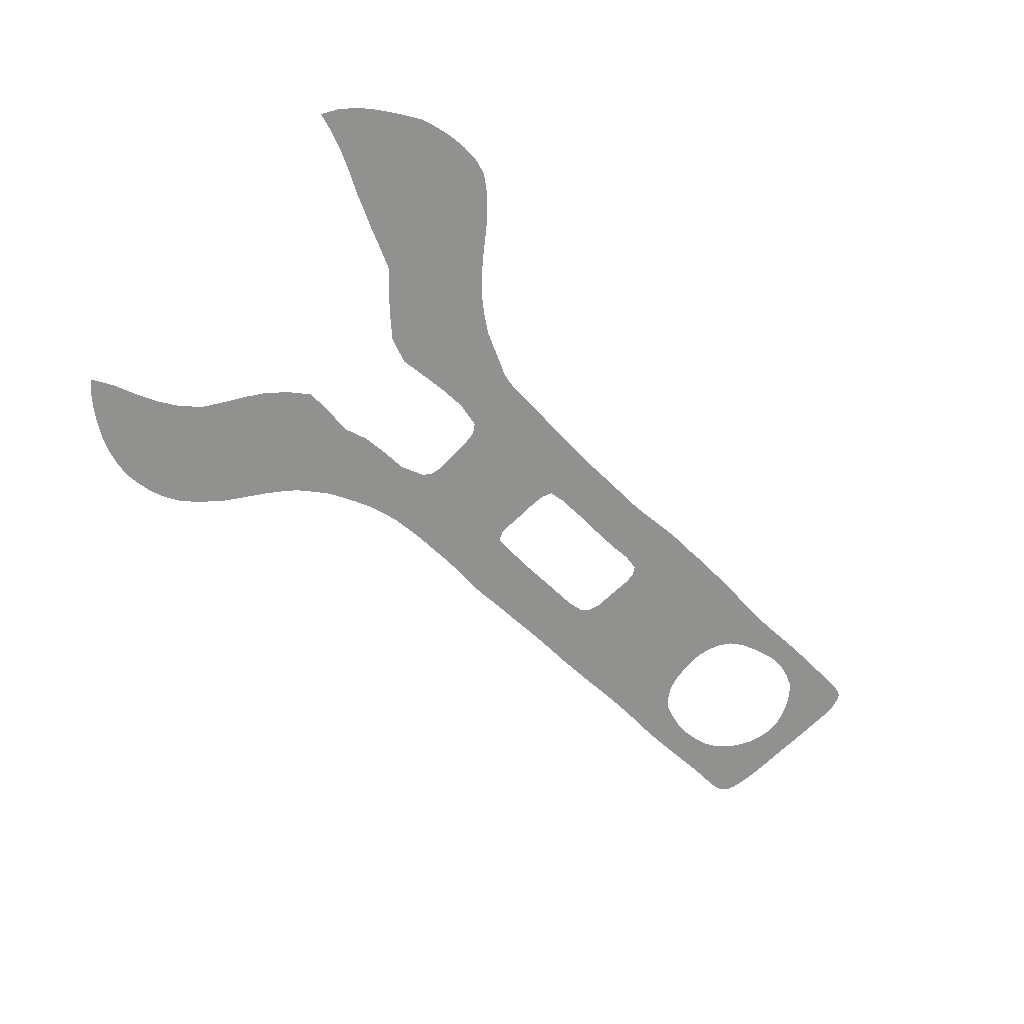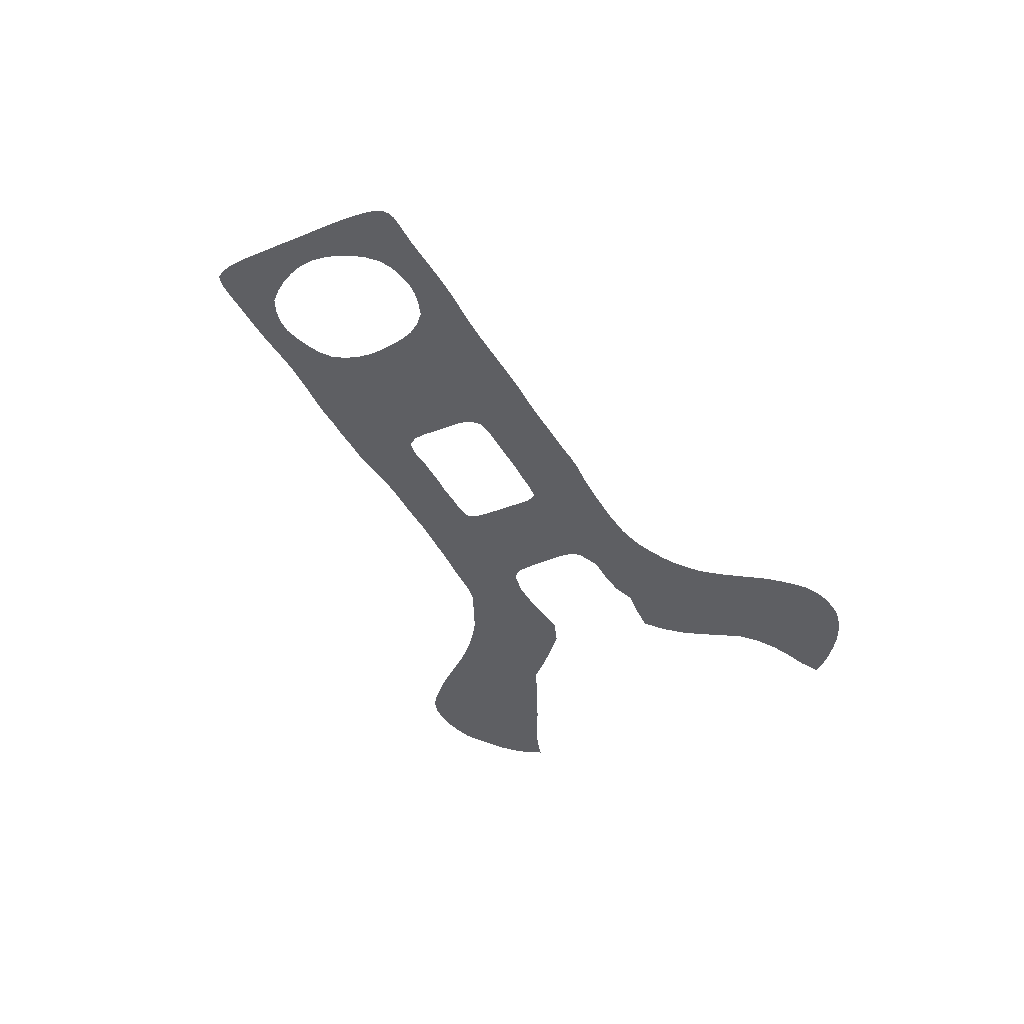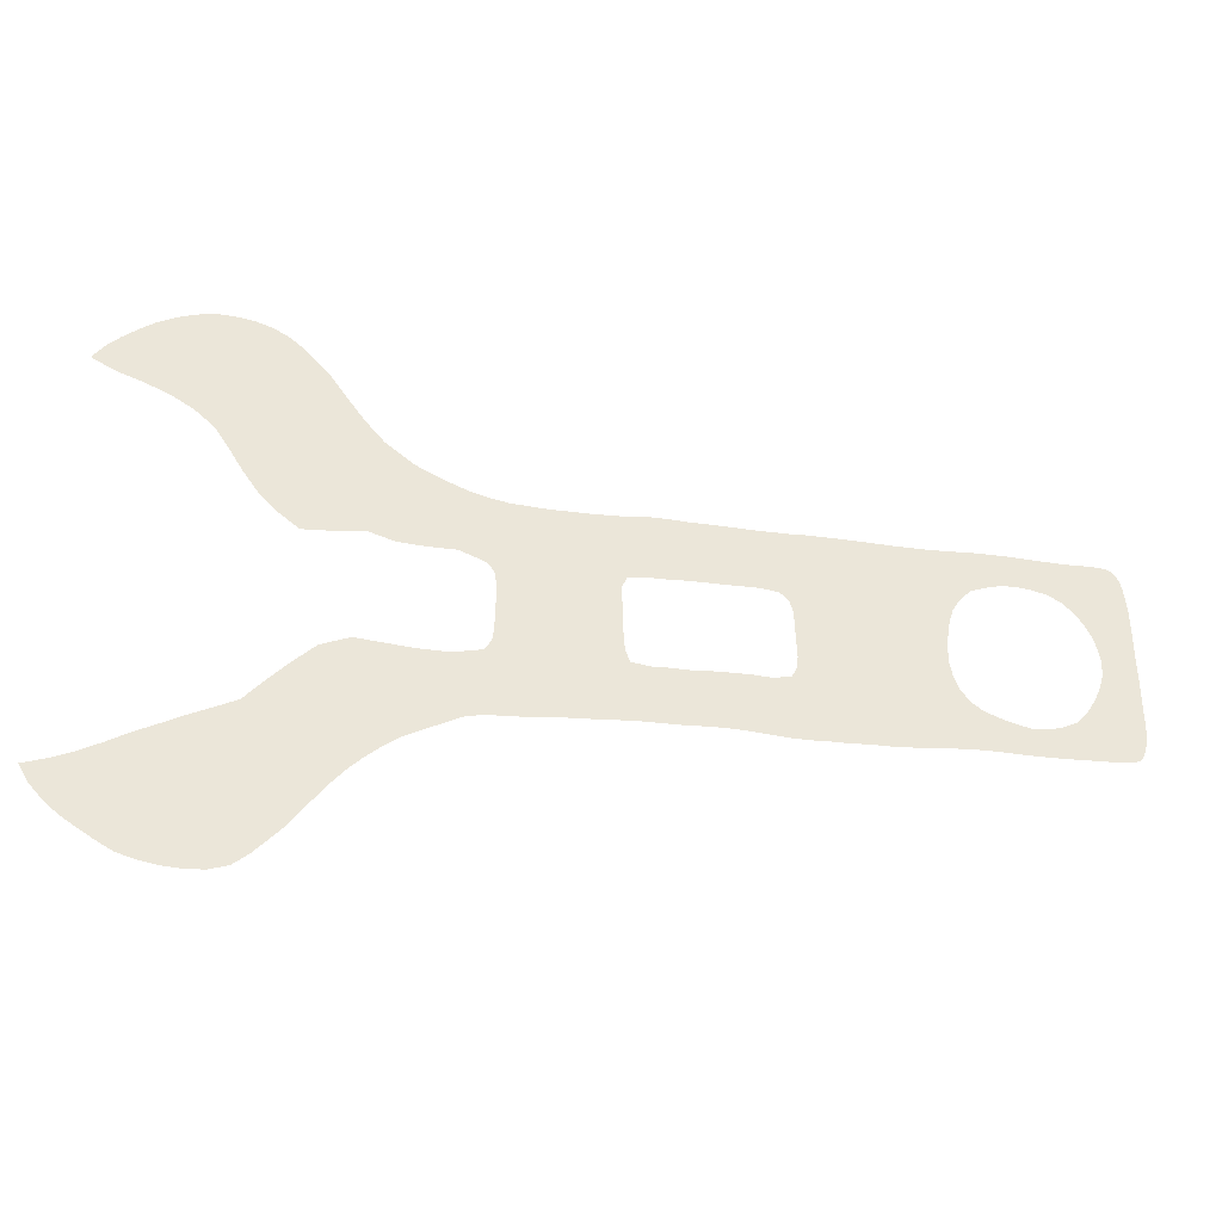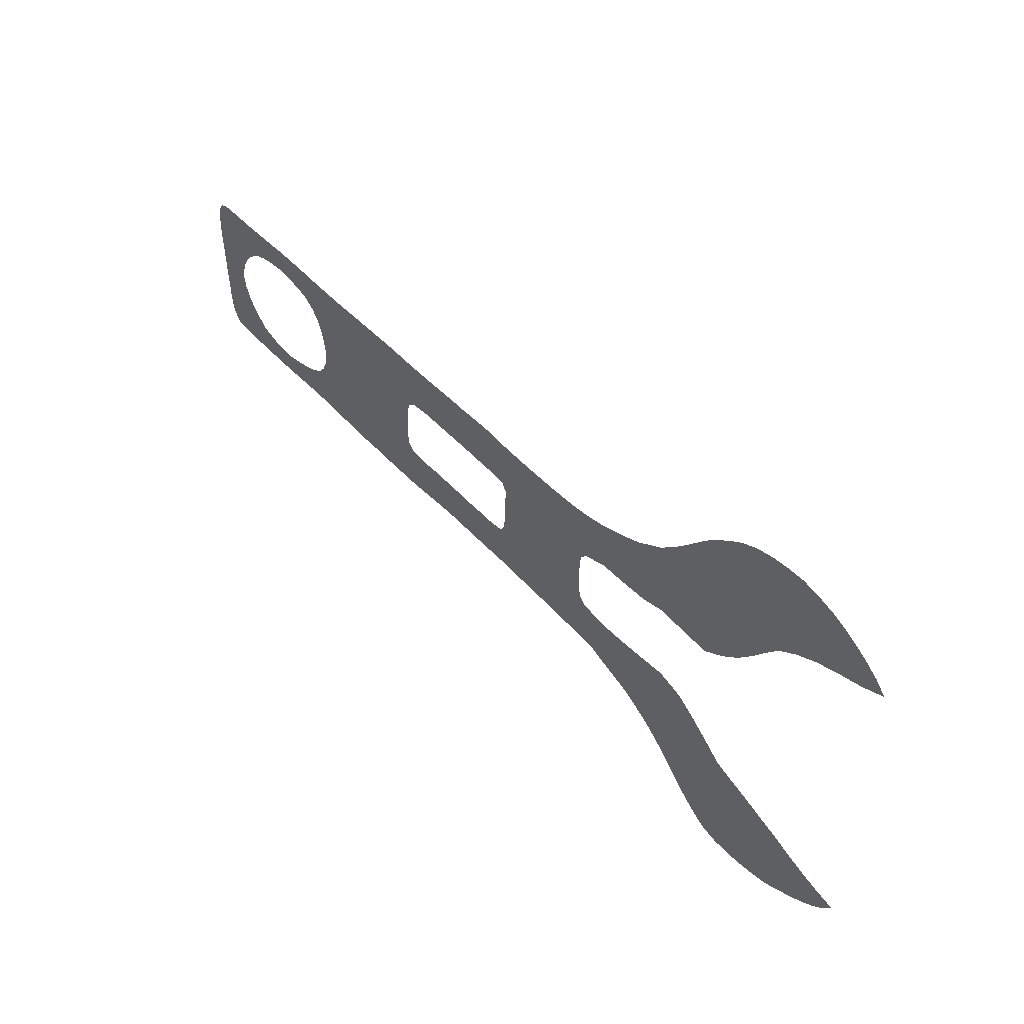
<metadata>
{"format":"obj","ext":"obj","renderer":"f3d","projection":"perspective","resolution":1024,"background":"white","views":[{"elev":-66.0,"azim":-43.7,"up":"+Z"},{"elev":-41.2,"azim":117.1,"up":"+Z"},{"elev":-33.2,"azim":-10.1,"up":"+Y"},{"elev":54.9,"azim":-132.7,"up":"+Y"}]}
</metadata>
<code>
v 97.6 65.24 0
v 98.77 64.1 0
v 99.26 62.53 0
v 99.32 60.91 0
v 99.38 59.3 0
v 99.44 57.68 0
v 99.52 56.06 0
v 99.41 54.45 0
v 98.62 53.04 0
v 96.12 52.64 0
v 93.63 52.83 0
v 91.13 52.81 0
v 88.63 52.77 0
v 86.14 52.62 0
v 83.63 52.67 0
v 81.13 52.61 0
v 78.63 52.99 0
v 78.05 54.45 0
v 77.85 56 0
v 77.78 57.56 0
v 77.78 59.12 0
v 77.72 60.68 0
v 77.63 62.24 0
v 77.64 63.8 0
v 78.3 65.27 0
v 80.71 65.51 0
v 83.13 65.53 0
v 85.54 65.62 0
v 87.96 65.63 0
v 90.37 65.61 0
v 92.79 65.63 0
v 95.2 65.63 0
v 27.32 99.49 0
v 24.82 99.61 0
v 22.35 99.05 0
v 19.96 98.22 0
v 17.7 97.09 0
v 15.6 95.68 0
v 13.6 94.13 0
v 11.75 92.41 0
v 10.2 90.4 0
v 13.48 88.68 0
v 16.96 87.4 0
v 20.37 85.94 0
v 23.55 84.02 0
v 26.35 81.58 0
v 28.36 78.53 0
v 30.28 75.42 0
v 32.39 72.43 0
v 34.95 69.78 0
v 37.86 67.55 0
v 41.97 67.78 0
v 45.97 68.25 0
v 49.61 67.12 0
v 53.42 66.84 0
v 57.24 66.84 0
v 60.88 65.38 0
v 61.81 64.09 0
v 62.05 62.45 0
v 62.07 60.8 0
v 62.08 59.15 0
v 62.03 57.51 0
v 61.96 55.86 0
v 61.75 54.22 0
v 60.79 52.79 0
v 56.9 51.98 0
v 52.94 52.06 0
v 48.99 52.4 0
v 45.05 52.79 0
v 41.15 51.29 0
v 38.21 48.62 0
v 35.4 45.82 0
v 32.72 42.9 0
v 29.75 41.49 0
v 26.75 40.14 0
v 23.81 38.68 0
v 20.84 37.27 0
v 17.97 35.67 0
v 15.03 34.19 0
v 11.99 32.95 0
v 8.849 31.96 0
v 10.18 29.7 0
v 11.91 27.73 0
v 13.89 26.02 0
v 16.06 24.56 0
v 18.28 23.17 0
v 20.56 21.88 0
v 23.05 21.16 0
v 25.59 20.67 0
v 28.18 20.49 0
v 30.78 20.62 0
v 33.28 21.39 0
v 35.34 23 0
v 37.15 24.88 0
v 38.96 26.76 0
v 40.55 28.82 0
v 42.13 30.89 0
v 43.74 32.93 0
v 45.49 34.86 0
v 47.38 36.65 0
v 49.4 38.28 0
v 51.53 39.78 0
v 53.85 40.93 0
v 56.21 42.02 0
v 58.53 43.18 0
v 61.11 43.74 0
v 63.73 43.83 0
v 66.34 43.96 0
v 68.95 44.18 0
v 71.56 44.39 0
v 74.18 44.48 0
v 76.79 44.65 0
v 79.4 44.78 0
v 82.02 44.78 0
v 84.63 44.78 0
v 87.25 44.87 0
v 89.86 44.93 0
v 92.48 44.84 0
v 95.09 44.62 0
v 97.69 44.38 0
v 100.3 44.29 0
v 102.9 44.37 0
v 105.5 44.33 0
v 108.2 44.47 0
v 110.8 44.43 0
v 113.4 44.56 0
v 116 44.77 0
v 118.6 44.95 0
v 121.2 45.07 0
v 123.1 45.09 0
v 124.9 45.05 0
v 126.7 44.98 0
v 128.5 44.92 0
v 130.4 44.92 0
v 132.2 44.92 0
v 134 44.96 0
v 135.8 45.01 0
v 136.7 45.03 0
v 137.5 45.04 0
v 138.4 45.06 0
v 139.2 45.08 0
v 140.1 45.11 0
v 140.9 45.2 0
v 141.7 45.36 0
v 142.5 45.69 0
v 142.9 46.44 0
v 143.2 47.24 0
v 143.4 48.06 0
v 143.5 48.9 0
v 143.6 49.75 0
v 143.7 50.6 0
v 143.7 51.45 0
v 143.6 52.3 0
v 143.6 54.04 0
v 143.6 55.78 0
v 143.6 57.53 0
v 143.5 59.27 0
v 143.5 61.02 0
v 143.5 62.76 0
v 143.5 64.5 0
v 143.5 66.25 0
v 143.4 67.16 0
v 143.4 68.08 0
v 143.3 68.99 0
v 143.2 69.91 0
v 143 70.81 0
v 142.9 71.71 0
v 142.5 72.58 0
v 142 73.35 0
v 141.3 73.82 0
v 140.4 74.02 0
v 139.6 74.05 0
v 138.7 74.05 0
v 137.9 74.04 0
v 137 74.02 0
v 136.1 74.01 0
v 135.3 74.01 0
v 133.3 74.07 0
v 131.4 74.16 0
v 129.4 74.24 0
v 127.5 74.32 0
v 125.5 74.34 0
v 123.5 74.33 0
v 121.6 74.26 0
v 119.6 74.17 0
v 117.1 74.11 0
v 114.5 74.11 0
v 111.9 74.17 0
v 109.4 74.26 0
v 106.8 74.34 0
v 104.3 74.39 0
v 101.7 74.42 0
v 99.15 74.34 0
v 96.59 74.34 0
v 94.02 74.36 0
v 91.47 74.47 0
v 88.9 74.52 0
v 86.34 74.55 0
v 83.78 74.7 0
v 81.22 74.73 0
v 78.69 74.45 0
v 76.14 74.34 0
v 73.58 74.28 0
v 71.03 74.31 0
v 68.48 74.31 0
v 65.93 74.47 0
v 63.38 74.64 0
v 60.88 75.14 0
v 58.41 75.79 0
v 56.06 76.77 0
v 53.73 77.81 0
v 51.46 78.97 0
v 49.44 80.51 0
v 47.44 82.05 0
v 45.78 83.94 0
v 44.2 85.89 0
v 42.72 87.92 0
v 41.28 89.97 0
v 39.79 91.99 0
v 38.09 93.83 0
v 36.32 95.6 0
v 34.38 97.19 0
v 32.18 98.37 0
v 29.8 99.14 0
v 121.1 51.89 0
v 120 53.51 0
v 119.2 55.35 0
v 118.9 57.31 0
v 118.8 59.32 0
v 119.1 61.31 0
v 119.4 63.28 0
v 120 65.19 0
v 121 66.88 0
v 122.6 68.4 0
v 124.5 69.09 0
v 126.5 69.6 0
v 128.6 69.73 0
v 130.6 69.47 0
v 132.6 68.98 0
v 134.5 68.03 0
v 136 66.59 0
v 137.1 65 0
v 138 63.24 0
v 138.6 61.35 0
v 138.9 59.39 0
v 138.8 57.4 0
v 138.2 55.5 0
v 137.4 53.68 0
v 136.3 52.01 0
v 134.9 50.36 0
v 132.9 49.45 0
v 130.9 48.88 0
v 128.8 48.81 0
v 126.7 49.26 0
v 124.8 49.89 0
v 122.8 50.67 0
v 141.6 46.67 0
v 136.2 47.3 0
v 141.4 51.04 0
v 140.9 68.31 0
v 135.7 71.7 0
v 140.3 71.65 0
v 140.4 46.39 0
v 142.1 47.99 0
v 137.1 46.29 0
v 142.4 51.83 0
v 142.4 50.22 0
v 141.7 66.65 0
v 141.9 69.3 0
v 137.5 72.24 0
v 141.6 71 0
v 140 72.85 0
v 138.8 46.63 0
v 140.2 53.59 0
v 66.43 56.48 0
v 74.41 52.14 0
v 66.34 63.93 0
v 103.8 58.66 0
v 102.8 51.62 0
v 101.2 67.82 0
v 73.58 58.32 0
v 65.59 60 0
v 64.4 54.72 0
v 75.22 54.89 0
v 73.99 66.32 0
v 64.17 66.76 0
v 102.6 61.85 0
v 101.9 56.99 0
v 75.47 59.82 0
v 74.4 63.02 0
v 101.3 64.03 0
v 114.7 52.44 0
v 122.1 47.84 0
v 116 68.84 0
v 120.8 71.1 0
v 140.8 63.6 0
v 137.5 69.22 0
v 113.6 60.9 0
v 63.54 51.99 0
v 117.8 50.74 0
v 115.8 55.72 0
v 116.2 62.78 0
v 22.88 28.67 0
v 15.56 29.95 0
v 32.99 30.69 0
v 39.41 38.6 0
v 52.73 46.44 0
v 58.9 47.8 0
v 80.71 48.6 0
v 85.81 48.62 0
v 37.99 82.93 0
v 44.28 75.87 0
v 17.12 91.68 0
v 25.1 92.67 0
v 81.89 70.07 0
v 86.73 70.01 0
v 58.52 71.23 0
v 52.67 72.35 0
v 99.15 48.6 0
v 91.31 48.74 0
v 91.55 69.96 0
v 97.1 69.79 0
v 72.73 48.36 0
v 104.3 48.02 0
v 107.9 67.76 0
v 74.94 70.36 0
v 69.75 69.29 0
v 64.39 70.77 0
v 105.5 54.84 0
v 111.9 48.85 0
v 64.84 47.94 0
v 68.66 51.87 0
v 19.19 27.08 0
v 25.1 24.96 0
v 36.84 30.03 0
v 30.5 25.96 0
v 39.79 34.4 0
v 43.65 38.69 0
v 38.93 86.78 0
v 42 82.5 0
v 48.17 76.73 0
v 20.63 94.04 0
v 31.39 91.55 0
v 28.01 95.5 0
v 105.5 70.73 0
v 105.2 64.86 0
v 110.5 70.59 0
v 46.93 44.03 0
v 35.77 89.99 0
v 24.42 33.58 0
v 30.5 35.83 0
v 112.2 65.55 0
v 32.06 83.16 0
v 36.03 77.23 0
v 39.6 72.84 0
v 110.6 55.7 0
f 334 333 87
f 87 88 334
f 87 333 86
f 82 83 304
f 304 83 84
f 333 85 86
f 303 350 78
f 92 93 336
f 93 94 336
f 22 23 289
f 305 336 94
f 95 96 335
f 289 281 20
f 305 94 335
f 153 154 266
f 242 268 260
f 335 94 95
f 315 326 25
f 92 336 91
f 337 98 99
f 312 354 355
f 81 82 80
f 350 305 351
f 304 78 79
f 80 82 304
f 346 287 278
f 57 317 56
f 77 78 350
f 303 333 334
f 75 351 74
f 76 77 350
f 109 331 108
f 80 304 79
f 353 354 311
f 73 74 351
f 73 351 306
f 306 72 73
f 241 297 240
f 139 140 265
f 338 100 101
f 293 300 128
f 306 71 72
f 23 24 290
f 306 348 71
f 348 338 101
f 242 297 241
f 338 306 337
f 262 297 260
f 305 335 337
f 227 228 301
f 173 272 172
f 70 71 348
f 267 150 151
f 105 307 104
f 165 269 164
f 258 273 249
f 103 307 102
f 105 106 308
f 149 264 148
f 308 106 331
f 139 265 138
f 176 261 270
f 331 107 108
f 273 265 140
f 105 308 307
f 332 275 283
f 240 297 261
f 323 112 309
f 284 18 19
f 259 266 274
f 323 309 276
f 115 310 114
f 6 288 5
f 309 114 310
f 3 287 291
f 24 25 285
f 116 310 115
f 299 64 65
f 112 113 309
f 3 291 2
f 111 323 110
f 6 7 288
f 307 103 104
f 63 283 62
f 308 65 66
f 307 66 67
f 271 165 166
f 260 271 262
f 284 276 18
f 281 332 284
f 282 62 275
f 283 275 62
f 259 264 267
f 283 64 299
f 281 282 275
f 321 31 32
f 309 15 16
f 337 97 98
f 14 310 13
f 276 309 17
f 192 345 191
f 310 116 117
f 21 289 20
f 99 100 338
f 323 111 112
f 281 284 20
f 26 27 315
f 327 328 286
f 18 276 17
f 309 310 15
f 355 49 50
f 320 310 117
f 102 307 348
f 268 296 160
f 273 263 264
f 48 354 47
f 124 330 324
f 216 217 339
f 337 306 351
f 340 214 215
f 51 355 50
f 42 43 313
f 211 341 318
f 314 344 34
f 109 110 323
f 317 209 210
f 44 314 342
f 349 353 339
f 123 124 324
f 53 355 52
f 345 347 189
f 312 355 53
f 327 204 205
f 8 288 7
f 53 54 318
f 149 267 264
f 217 218 339
f 171 172 272
f 340 215 216
f 339 340 216
f 258 265 273
f 214 312 341
f 355 51 52
f 311 340 339
f 41 42 40
f 313 39 40
f 38 39 313
f 36 37 342
f 38 342 37
f 342 35 36
f 42 313 40
f 277 285 327
f 223 343 222
f 59 60 282
f 221 222 343
f 314 34 35
f 59 282 277
f 34 344 33
f 331 332 299
f 224 33 344
f 224 344 223
f 186 295 185
f 47 353 46
f 343 349 221
f 137 265 258
f 68 69 348
f 58 59 277
f 270 262 272
f 282 61 62
f 154 274 266
f 154 155 274
f 282 60 61
f 55 317 318
f 347 345 325
f 286 328 57
f 272 262 169
f 268 242 296
f 55 56 317
f 277 286 58
f 331 109 332
f 282 281 277
f 67 68 307
f 15 310 14
f 315 27 28
f 290 289 23
f 326 327 285
f 201 315 200
f 1 280 322
f 28 316 315
f 324 329 279
f 214 340 312
f 25 26 315
f 45 353 343
f 281 290 277
f 285 290 24
f 316 198 199
f 263 257 264
f 208 209 317
f 272 173 270
f 328 208 317
f 57 328 317
f 264 259 273
f 249 259 274
f 213 214 341
f 267 149 150
f 211 318 210
f 212 213 341
f 140 141 273
f 260 269 271
f 318 317 210
f 63 64 283
f 327 205 328
f 278 5 288
f 326 202 203
f 327 326 204
f 22 289 21
f 319 324 279
f 202 326 201
f 329 288 279
f 315 199 200
f 201 326 315
f 20 284 19
f 316 199 315
f 165 271 269
f 286 57 58
f 166 167 271
f 197 198 316
f 341 53 318
f 283 299 332
f 207 328 206
f 10 319 9
f 225 293 256
f 123 324 122
f 159 160 296
f 300 292 330
f 120 319 119
f 118 320 117
f 332 281 275
f 119 319 320
f 324 319 122
f 356 329 330
f 125 126 330
f 109 323 332
f 280 2 291
f 330 127 300
f 17 309 16
f 350 75 76
f 232 302 231
f 303 334 336
f 300 127 128
f 226 300 225
f 346 291 287
f 254 131 132
f 233 295 294
f 65 308 299
f 293 130 131
f 254 132 253
f 278 288 329
f 352 325 346
f 293 128 129
f 346 345 280
f 320 11 12
f 330 292 356
f 10 320 319
f 11 320 10
f 48 49 354
f 90 336 334
f 29 30 321
f 230 302 229
f 284 332 276
f 279 8 9
f 279 288 8
f 279 9 319
f 53 341 312
f 293 255 256
f 293 225 300
f 89 90 334
f 293 131 255
f 131 254 255
f 314 343 344
f 328 205 206
f 229 298 301
f 320 118 119
f 301 226 227
f 330 126 127
f 349 219 220
f 68 348 307
f 300 226 301
f 129 130 293
f 300 301 292
f 132 133 253
f 340 354 312
f 252 253 134
f 44 45 314
f 135 252 134
f 319 121 122
f 120 121 319
f 136 251 135
f 265 137 138
f 137 258 136
f 251 258 250
f 276 332 323
f 204 326 203
f 273 141 263
f 306 338 348
f 134 253 133
f 142 143 263
f 352 347 325
f 257 143 144
f 302 294 352
f 257 144 145
f 147 257 146
f 147 148 264
f 145 146 257
f 263 141 142
f 343 314 45
f 143 257 263
f 303 304 333
f 252 135 251
f 249 250 258
f 136 258 251
f 249 273 259
f 25 326 285
f 187 347 294
f 266 151 152
f 347 352 294
f 246 247 274
f 274 248 249
f 349 339 219
f 264 257 147
f 218 219 339
f 274 247 248
f 266 152 153
f 266 259 267
f 278 356 298
f 351 305 337
f 156 245 246
f 156 246 155
f 246 274 155
f 267 151 266
f 221 349 220
f 304 85 333
f 298 302 352
f 156 157 245
f 1 2 280
f 353 47 354
f 3 4 287
f 193 322 280
f 28 29 316
f 190 191 345
f 321 196 197
f 336 350 303
f 321 32 322
f 322 32 1
f 356 292 301
f 186 187 294
f 287 4 5
f 336 305 350
f 229 302 298
f 13 320 12
f 233 294 232
f 113 114 309
f 277 327 286
f 346 278 298
f 295 186 294
f 89 334 88
f 235 183 295
f 338 337 99
f 46 353 45
f 235 295 234
f 339 353 311
f 233 234 295
f 278 287 5
f 182 235 236
f 277 290 285
f 322 195 321
f 232 294 302
f 345 192 280
f 322 194 195
f 193 280 192
f 324 330 329
f 321 197 316
f 78 304 303
f 347 188 189
f 194 322 193
f 356 278 329
f 307 308 66
f 321 195 196
f 85 304 84
f 345 189 190
f 229 301 228
f 295 184 185
f 302 230 231
f 107 331 106
f 38 313 342
f 54 55 318
f 102 348 101
f 184 295 183
f 183 235 182
f 280 291 346
f 181 182 236
f 352 346 298
f 347 187 188
f 281 289 290
f 236 237 181
f 316 29 321
f 296 242 243
f 354 340 311
f 158 296 244
f 223 344 343
f 96 97 335
f 161 268 160
f 180 237 238
f 90 91 336
f 239 240 261
f 328 207 208
f 30 31 321
f 179 238 239
f 261 297 270
f 70 348 69
f 268 161 162
f 244 296 243
f 301 298 356
f 296 158 159
f 245 157 158
f 164 269 163
f 268 163 260
f 162 163 268
f 245 158 244
f 260 297 242
f 44 313 43
f 177 178 261
f 341 211 212
f 270 297 262
f 261 176 177
f 124 125 330
f 44 342 313
f 179 239 178
f 308 331 299
f 335 97 337
f 180 238 179
f 350 351 75
f 175 176 270
f 239 261 178
f 168 262 271
f 270 173 174
f 262 168 169
f 49 355 354
f 260 163 269
f 272 170 171
f 272 169 170
f 175 270 174
f 271 167 168
f 346 325 345
f 237 180 181
f 343 353 349
f 35 342 314
f 320 13 310

</code>
